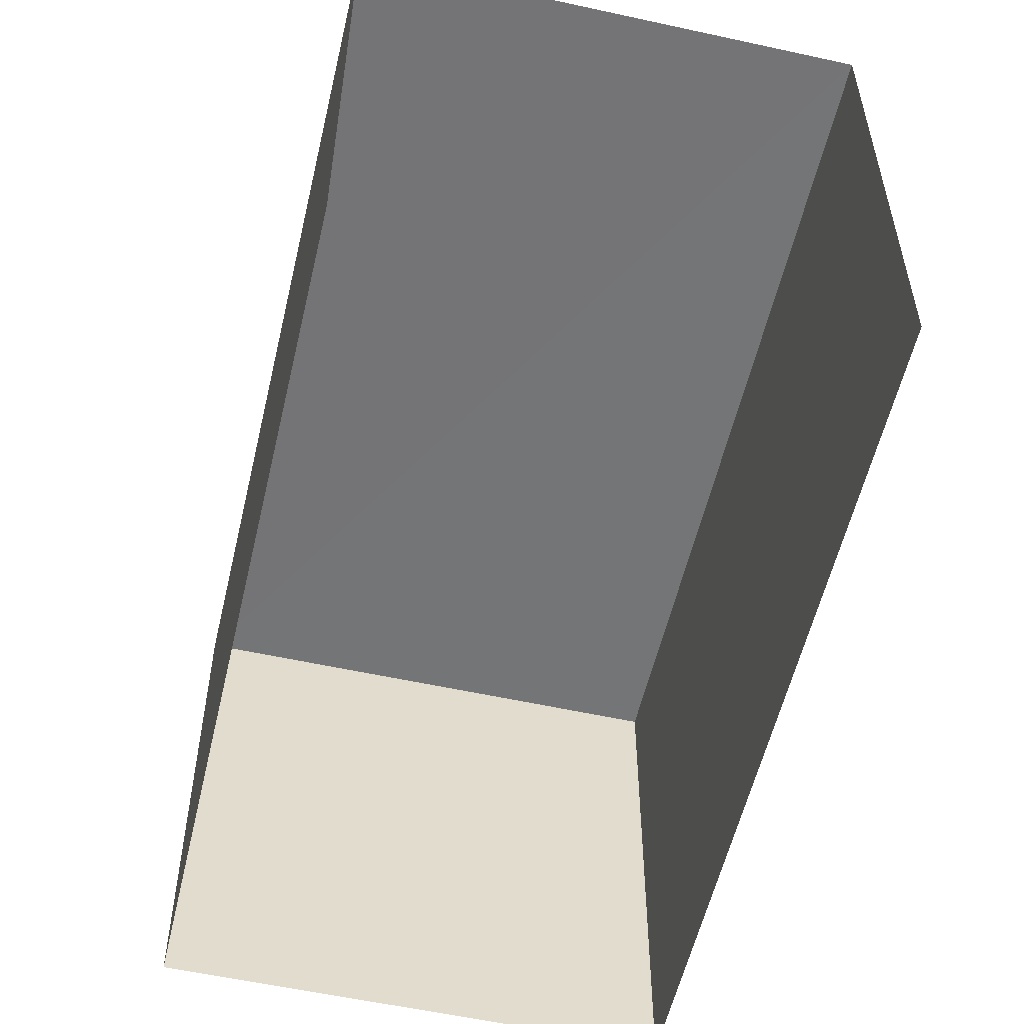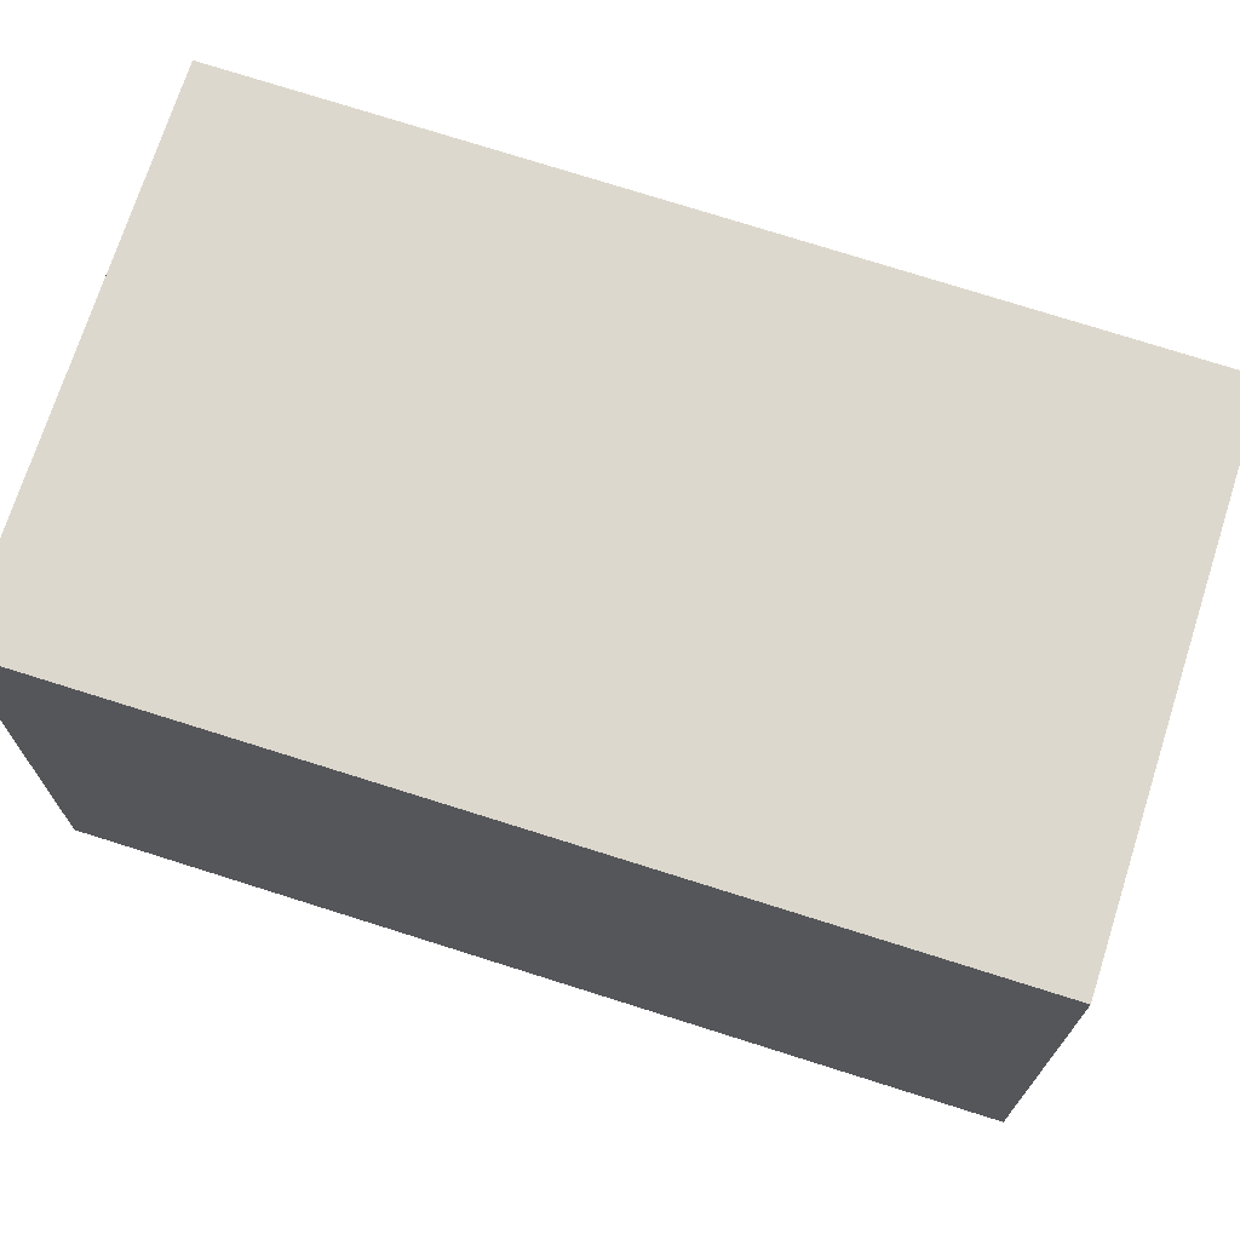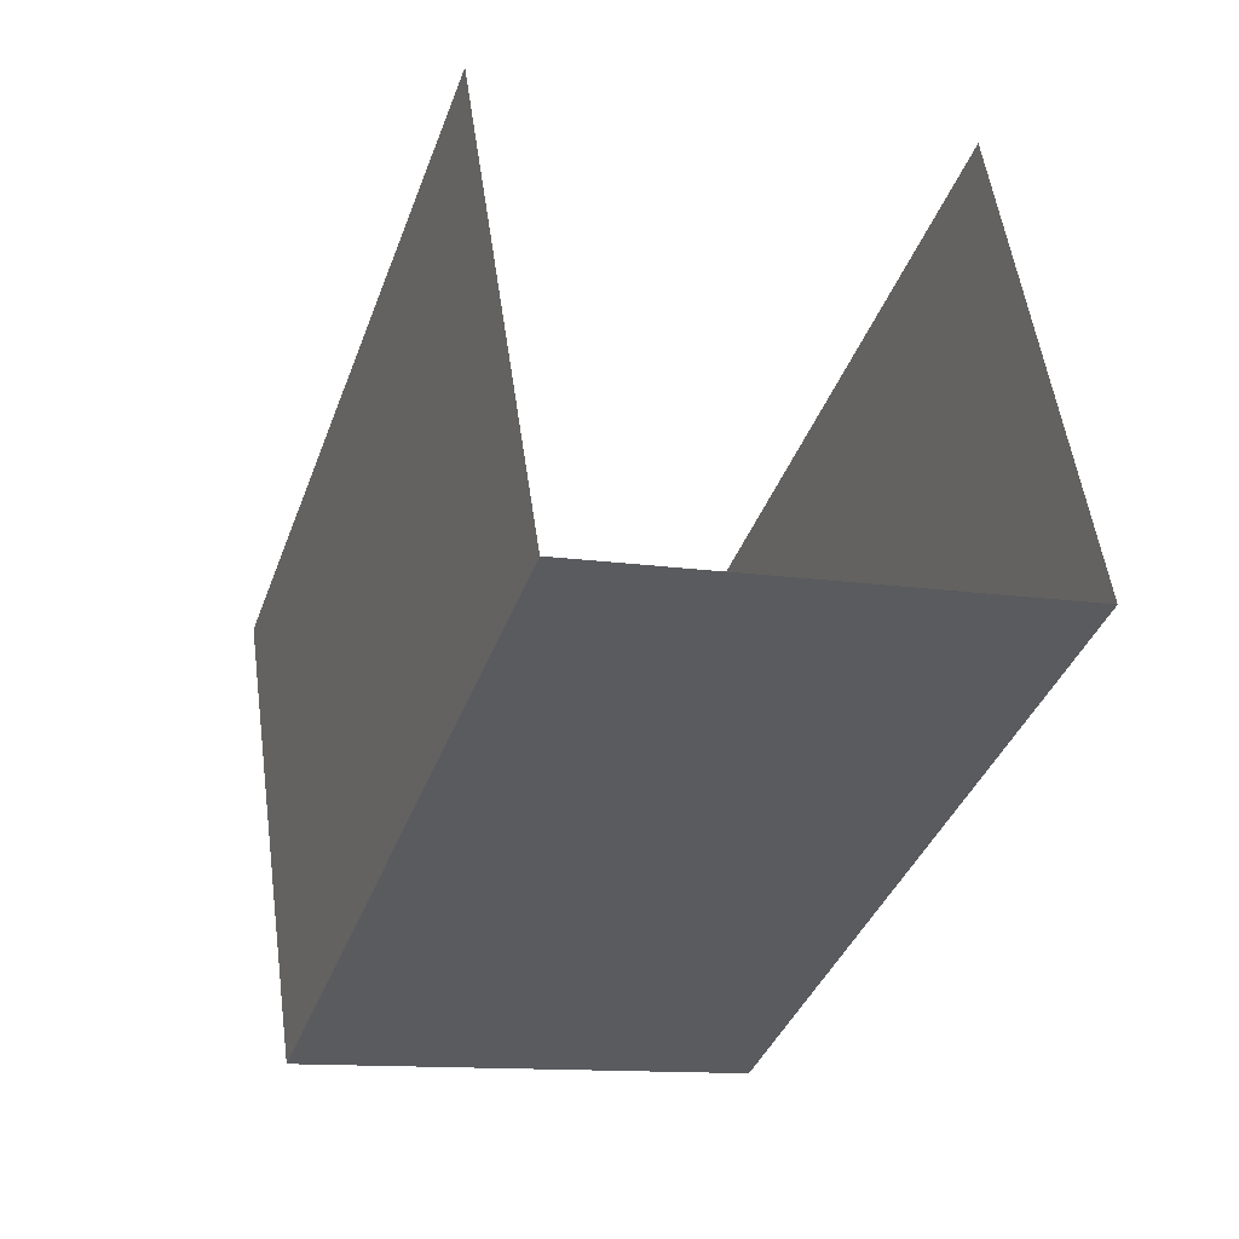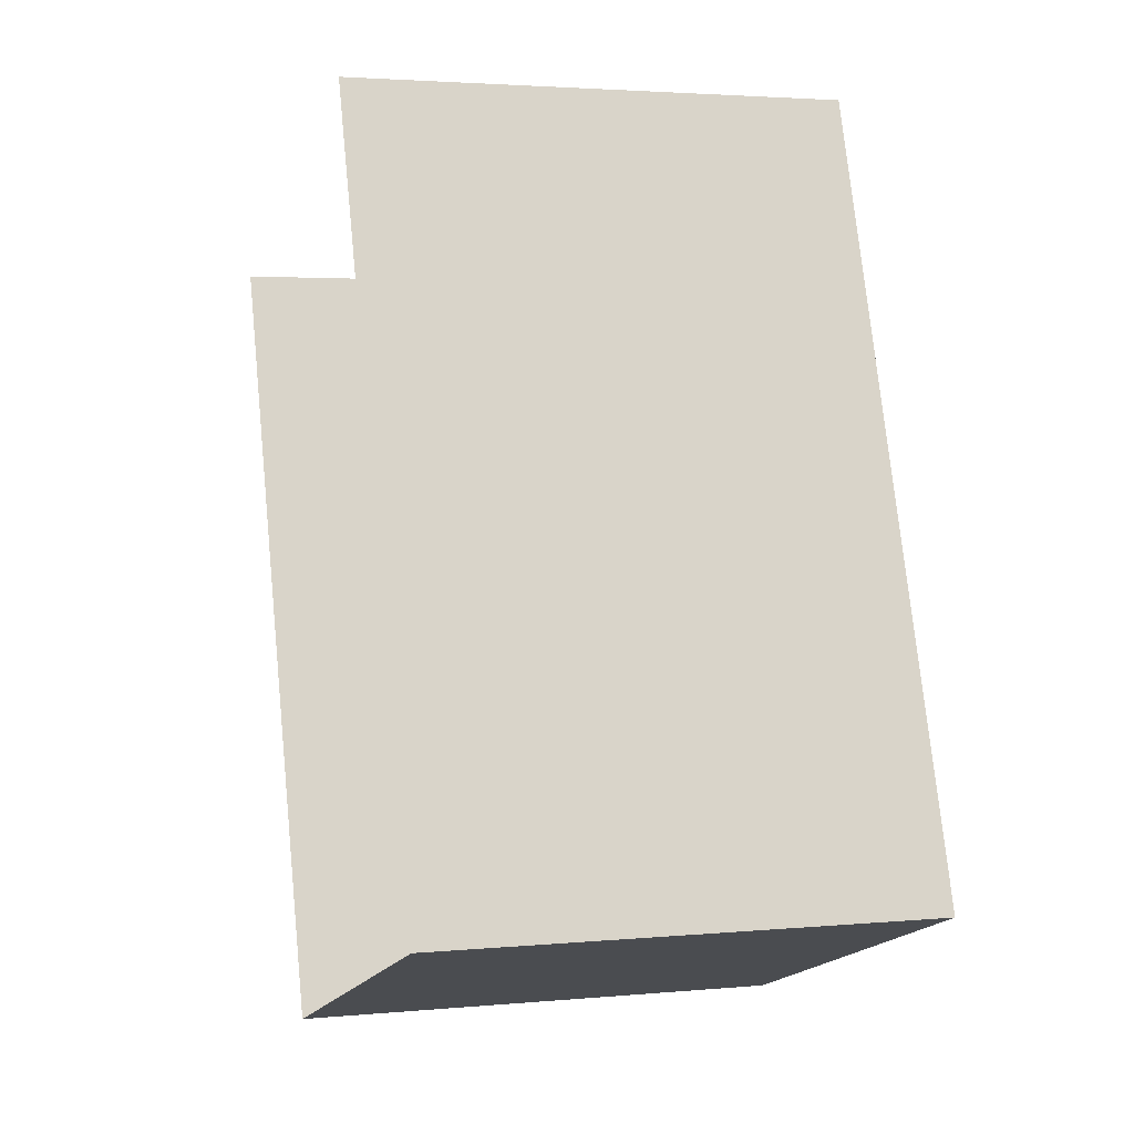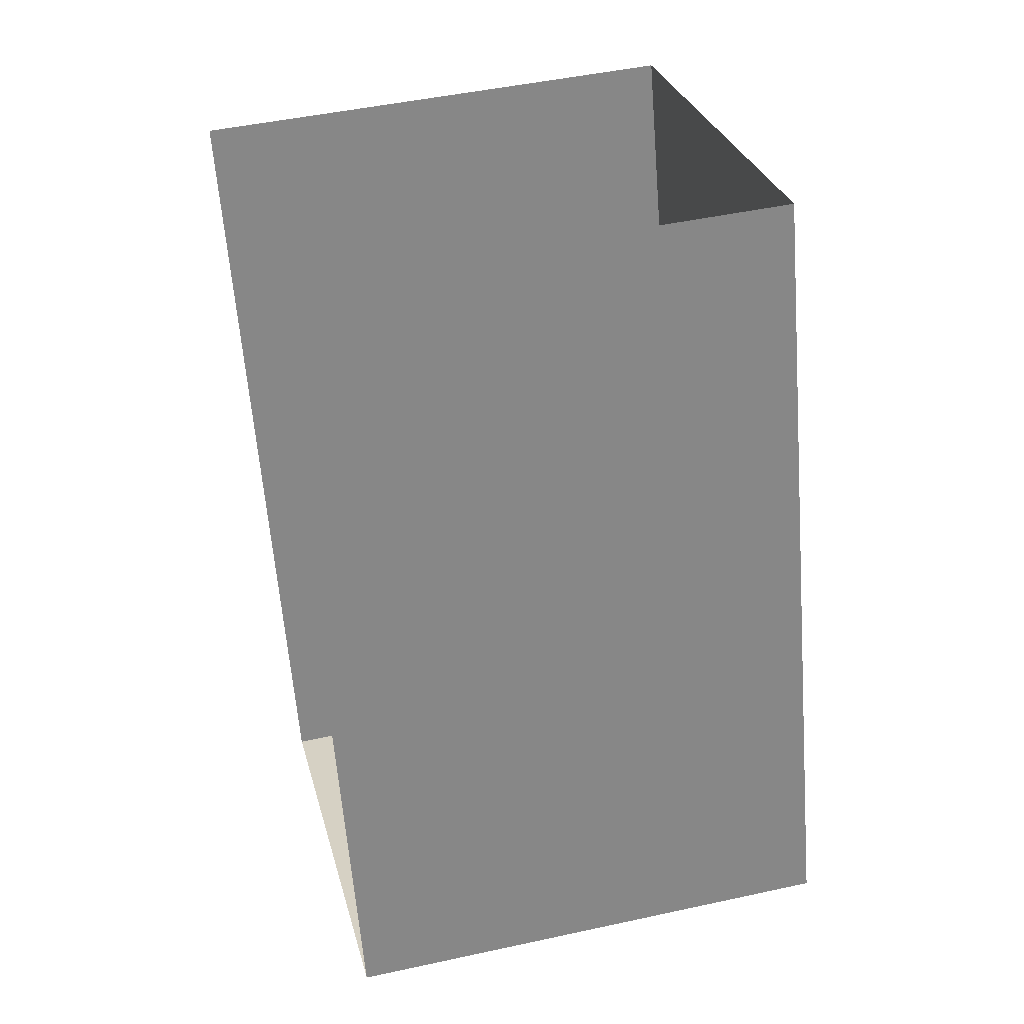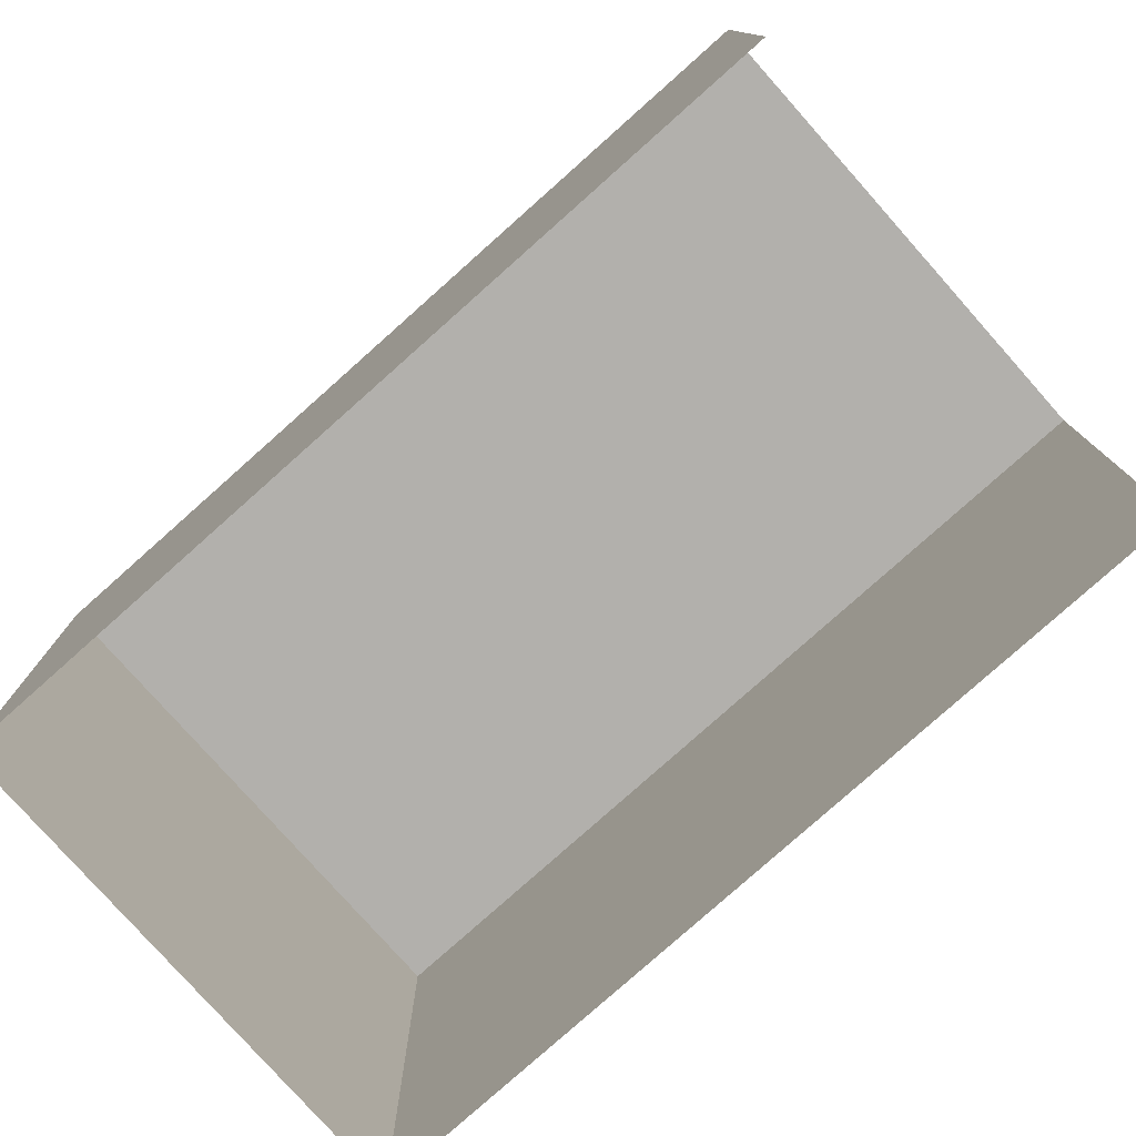
<metadata>
{"format":"obj","ext":"obj","renderer":"f3d","projection":"perspective","resolution":1024,"background":"white","views":[{"elev":-56.4,"azim":148.2,"up":"+Z"},{"elev":72.2,"azim":88.9,"up":"+Z"},{"elev":55.2,"azim":-8.0,"up":"+Y"},{"elev":2.4,"azim":-107.9,"up":"+Y"},{"elev":47.0,"azim":-104.1,"up":"+Y"},{"elev":-78.8,"azim":113.0,"up":"+Z"}]}
</metadata>
<code>
v -2.248e+05 -1.277e+05 13.77
v -2.248e+05 -1.277e+05 13.77
v -2.248e+05 -1.277e+05 13.77
v -2.248e+05 -1.277e+05 13.77
v -2.248e+05 -1.277e+05 16.58
v -2.248e+05 -1.277e+05 16.58
v -2.248e+05 -1.277e+05 16.58
v -2.248e+05 -1.277e+05 16.58
f 1 2 3
f 1 4 2
f 8 4 1
f 6 8 1
f 5 6 7
f 5 8 6
f 7 1 3
f 7 6 1
f 5 2 4
f 8 5 4
f 7 3 2
f 5 7 2

</code>
